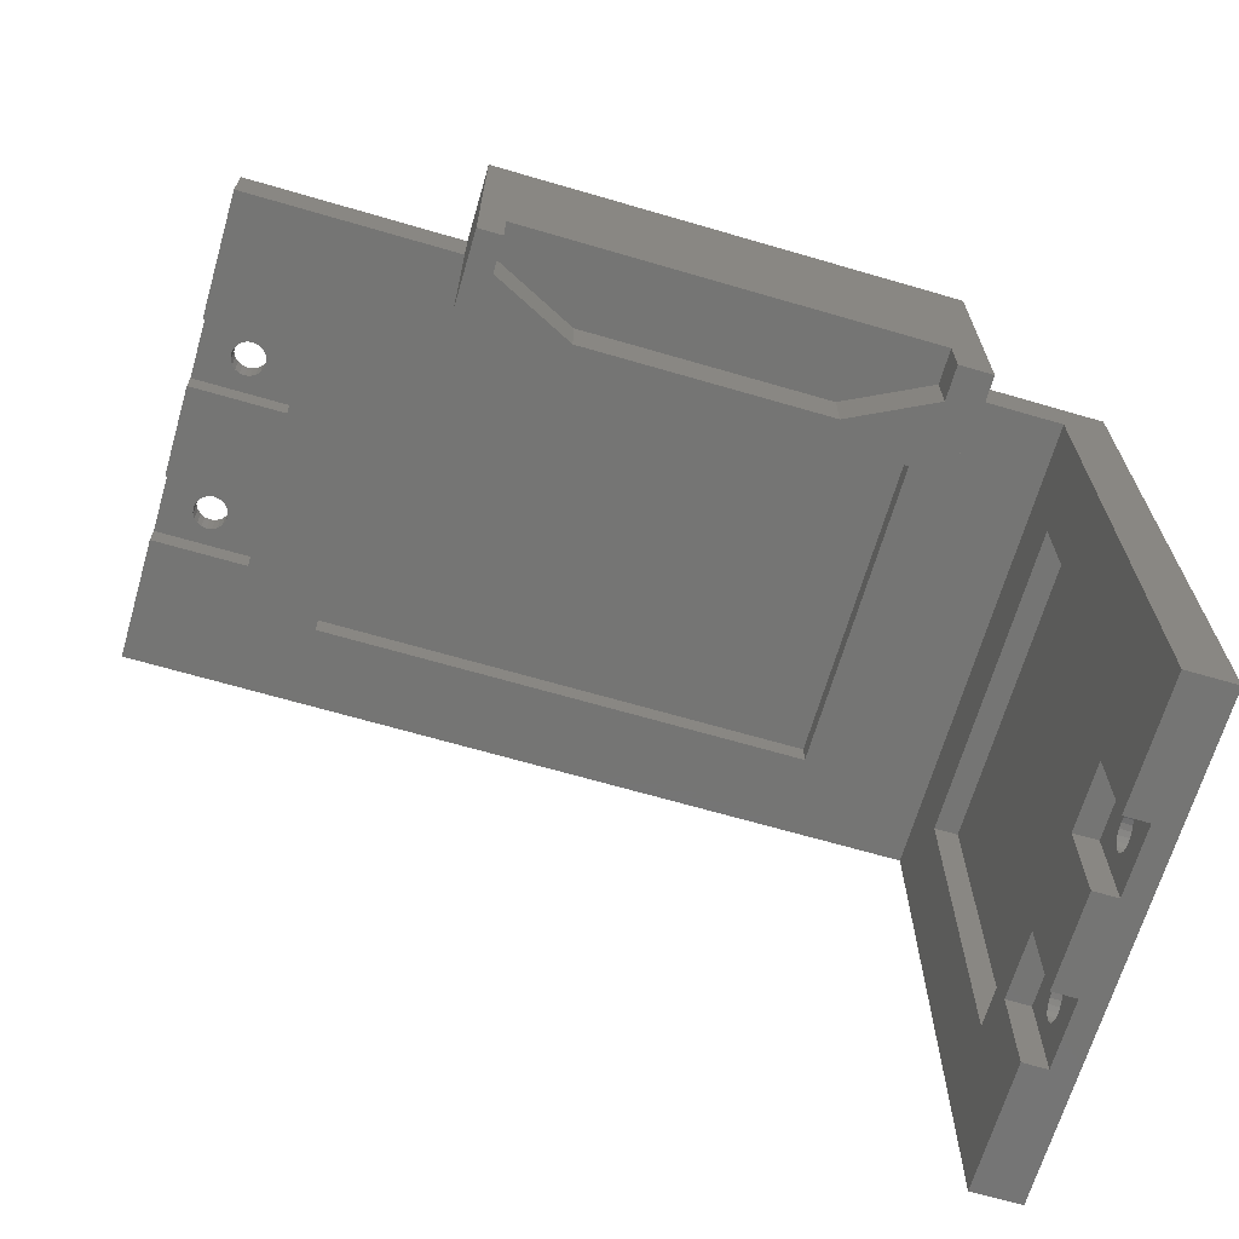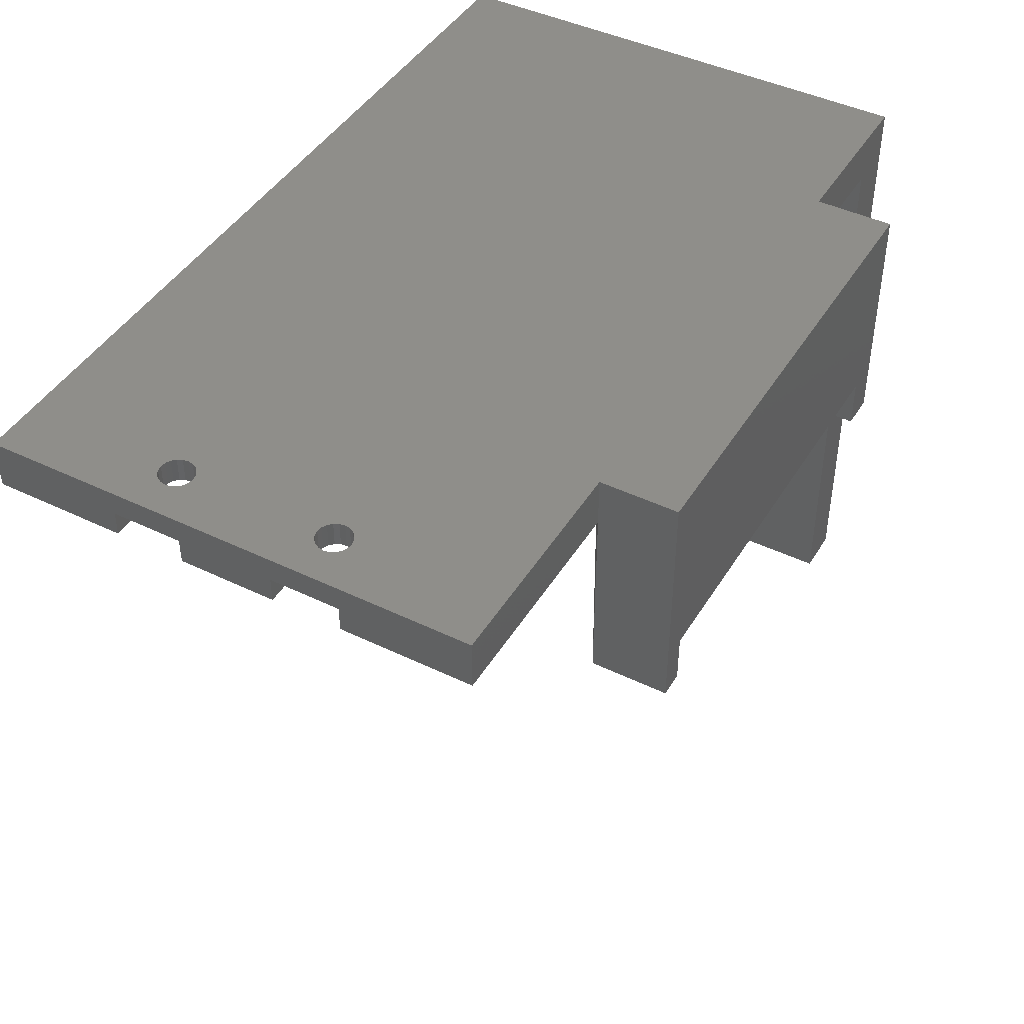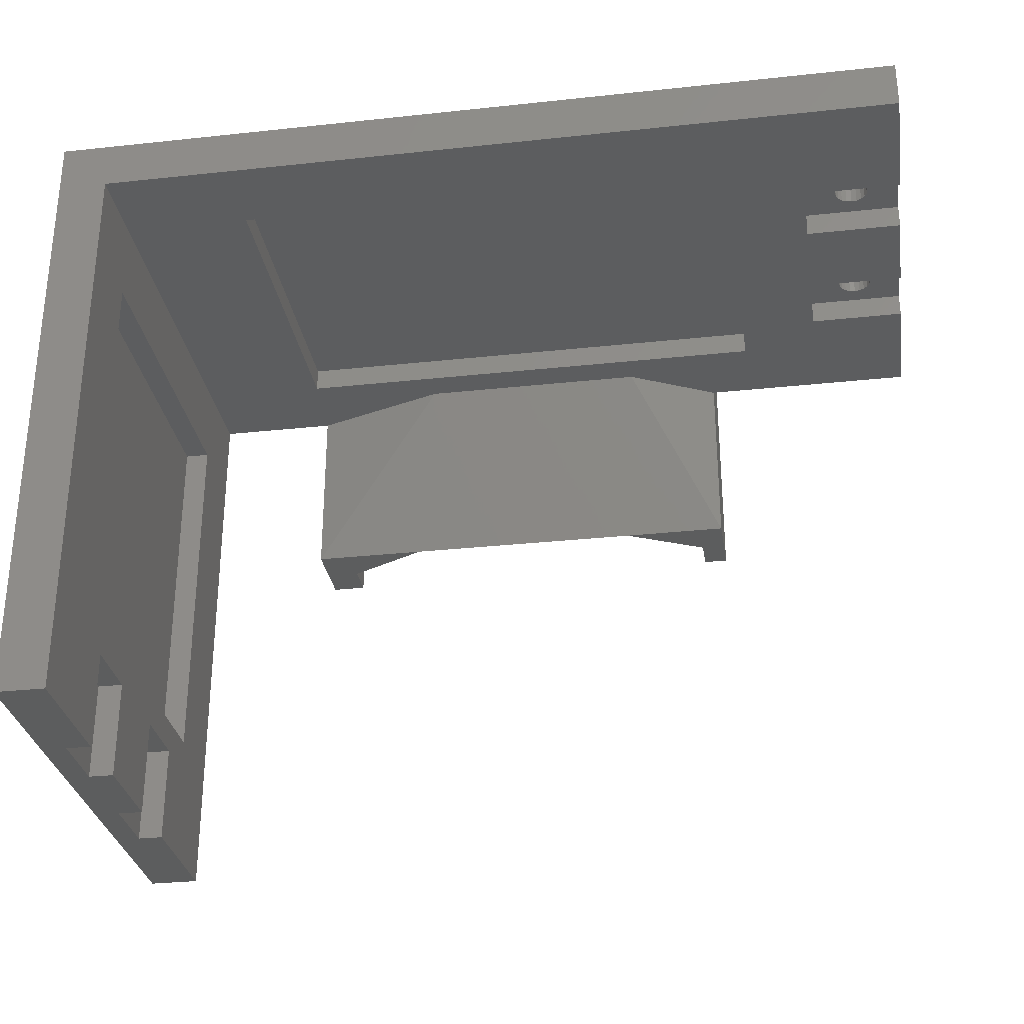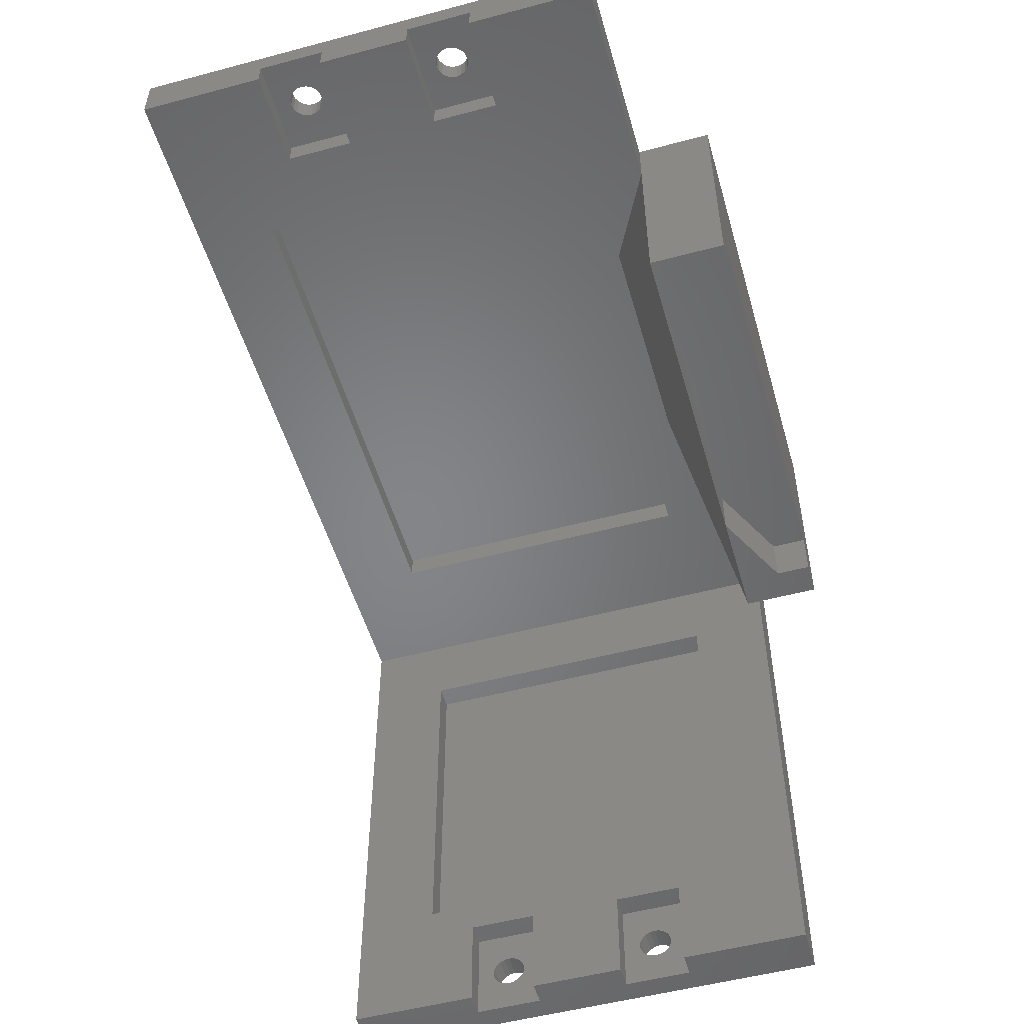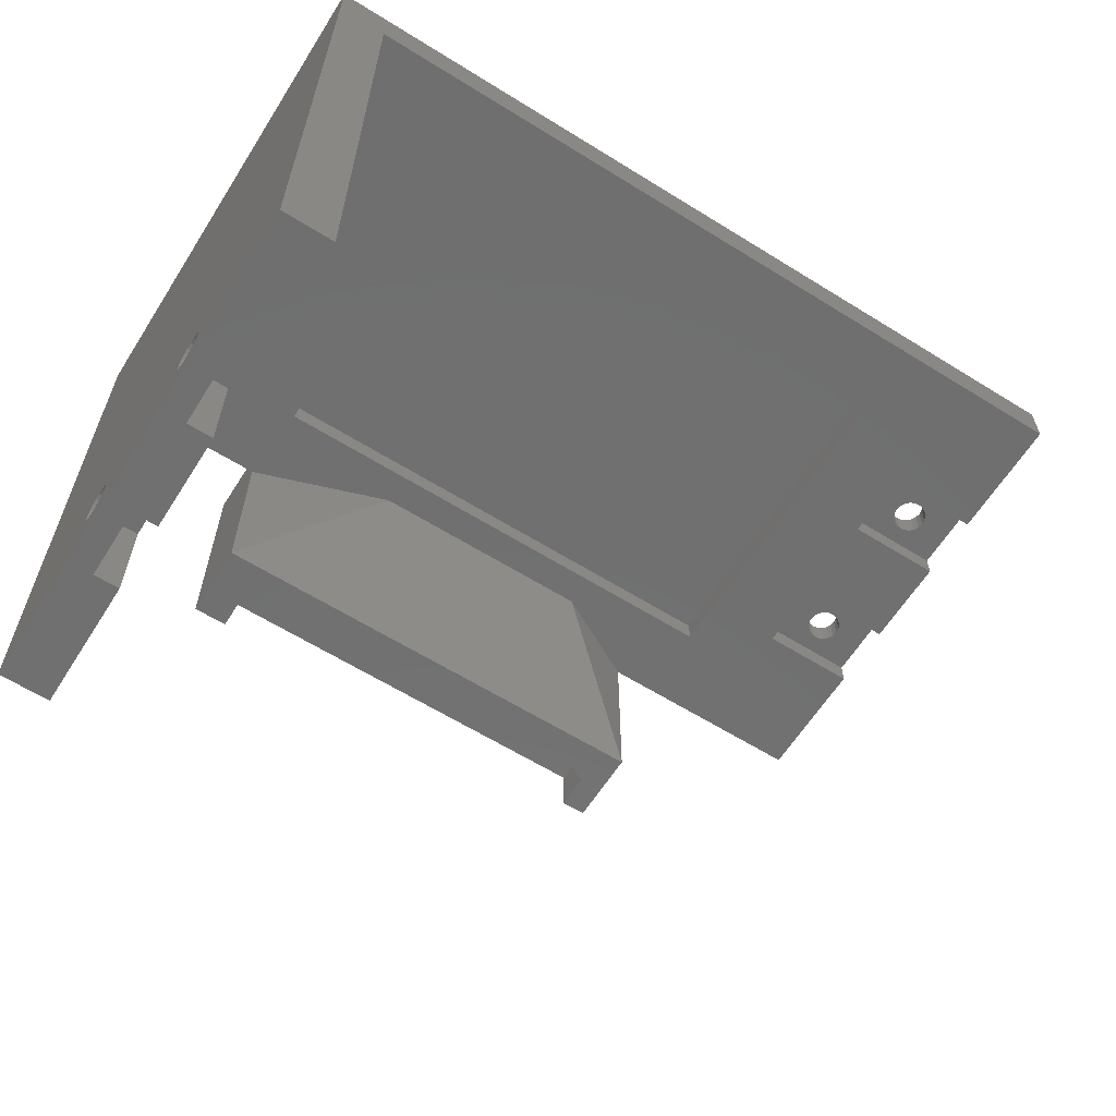
<metadata>
{"format":"stl","ext":"stl","renderer":"f3d","projection":"perspective","resolution":1024,"background":"white","views":[{"elev":-67.2,"azim":163.7,"up":"+Y"},{"elev":44.2,"azim":119.5,"up":"+Y"},{"elev":-30.3,"azim":8.9,"up":"+Y"},{"elev":-52.4,"azim":106.0,"up":"+Y"},{"elev":-61.9,"azim":-32.3,"up":"+Y"}]}
</metadata>
<code>
# stl→obj: 248 verts, 508 faces
v -132 89 8
v -107 94 8
v -107 89 8
v -132 94 8
v -98.5 89 0.1667
v -98.5 94 3.75
v -98.5 94 0.1667
v -98.5 89 3.75
v -140.5 94 0.1667
v -140.5 94 3.75
v -140.5 89 3.75
v -140.5 89 0.1667
v -76.84 110.5 41.87
v -77.08 113 42.36
v -76.84 113 41.87
v -77.08 110.5 42.36
v -76.75 110.5 41.33
v -76.75 113 41.33
v -80.16 110.5 41.87
v -80.25 113 41.33
v -80.16 113 41.87
v -80.25 110.5 41.33
v -78.5 110.5 43.08
v -77.96 113 43
v -77.96 110.5 43
v -78.5 113 43.08
v -79.04 113 39.67
v -78.5 110.5 39.58
v -78.5 113 39.58
v -79.04 110.5 39.67
v -77.47 113 42.75
v -77.47 110.5 42.75
v -79.04 110.5 43
v -79.04 113 43
v -77.96 110.5 39.67
v -77.96 113 39.67
v -77.47 110.5 39.92
v -77.08 113 40.3
v -77.47 113 39.92
v -77.08 110.5 40.3
v -76.84 113 40.79
v -76.84 110.5 40.79
v -79.92 110.5 40.3
v -79.53 113 39.92
v -79.92 113 40.3
v -79.53 110.5 39.92
v -80.16 113 40.79
v -80.16 110.5 40.79
v -79.53 110.5 42.75
v -79.92 113 42.36
v -79.53 113 42.75
v -79.92 110.5 42.36
v -76.84 110.5 25.21
v -77.08 113 25.7
v -76.84 113 25.21
v -77.08 110.5 25.7
v -76.75 110.5 24.67
v -76.75 113 24.67
v -80.16 110.5 25.21
v -80.25 113 24.67
v -80.16 113 25.21
v -80.25 110.5 24.67
v -78.5 110.5 26.42
v -77.96 113 26.33
v -77.96 110.5 26.33
v -78.5 113 26.42
v -79.04 113 23
v -78.5 110.5 22.92
v -78.5 113 22.92
v -79.04 110.5 23
v -77.47 113 26.08
v -77.47 110.5 26.08
v -79.04 110.5 26.33
v -79.04 113 26.33
v -77.96 110.5 23
v -77.96 113 23
v -77.47 110.5 23.25
v -77.08 113 23.64
v -77.47 113 23.25
v -77.08 110.5 23.64
v -76.84 113 24.13
v -76.84 110.5 24.13
v -79.92 110.5 23.64
v -79.53 113 23.25
v -79.92 113 23.64
v -79.53 110.5 23.25
v -80.16 113 24.13
v -80.16 110.5 24.13
v -79.53 110.5 26.08
v -79.92 113 25.7
v -79.53 113 26.08
v -79.92 110.5 25.7
v -83.5 108 44.83
v -83.5 110.5 37.83
v -83.5 110.5 44.83
v -83.5 108 37.83
v -73.5 108 37.83
v -73.5 110.5 37.83
v -73.5 110.5 28.17
v -73.5 108 28.17
v -73.5 113 58
v -73.5 110.5 44.83
v -73.5 108 58
v -73.5 108 44.83
v -73.5 113 8
v -73.5 110.5 21.17
v -73.5 108 8
v -73.5 108 21.17
v -91.62 108 49.67
v -83.5 108 28.17
v -91.62 108 16.33
v -83.5 108 21.17
v -105.5 108 13
v -129.5 108 13
v -96 108 8
v -156.5 108 58
v -143.4 108 49.67
v -143.4 108 16.33
v -156.5 108 8
v -144 108 8
v -83.5 110.5 21.17
v -83.5 110.5 28.17
v -143.4 110.5 16.33
v -143.4 110.5 49.67
v -91.62 110.5 16.33
v -91.62 110.5 49.67
v -96 113 8
v -161.5 49 8
v -156.5 49 8
v -159 113 8
v -156.5 113 8
v -161.5 113 8
v -144 113 8
v -156.5 113 58
v -159 113 58
v -161.5 113 58
v -161.5 49 58
v -156.5 49 58
v -96 113 0.1667
v -144 113 0.1667
v -144 89 0.1667
v -96 89 0.1667
v -96 89 8
v -144 89 8
v -159 52.34 41.87
v -161.5 52.58 42.36
v -159 52.58 42.36
v -161.5 52.34 41.87
v -159 52.25 41.33
v -161.5 52.25 41.33
v -161.5 55.75 41.33
v -159 55.66 41.87
v -161.5 55.66 41.87
v -159 55.75 41.33
v -161.5 53.46 43
v -159 54 43.08
v -159 53.46 43
v -161.5 54 43.08
v -161.5 54.54 39.67
v -159 54 39.58
v -159 54.54 39.67
v -161.5 54 39.58
v -161.5 52.97 42.75
v -159 52.97 42.75
v -159 54.54 43
v -161.5 54.54 43
v -159 53.46 39.67
v -161.5 53.46 39.67
v -159 52.97 39.92
v -161.5 52.58 40.3
v -159 52.58 40.3
v -161.5 52.97 39.92
v -161.5 52.34 40.79
v -159 52.34 40.79
v -161.5 55.03 39.92
v -159 55.42 40.3
v -161.5 55.42 40.3
v -159 55.03 39.92
v -161.5 55.66 40.79
v -159 55.66 40.79
v -161.5 55.03 42.75
v -159 55.42 42.36
v -159 55.03 42.75
v -161.5 55.42 42.36
v -159 52.34 25.21
v -161.5 52.58 25.7
v -159 52.58 25.7
v -161.5 52.34 25.21
v -159 52.25 24.67
v -161.5 52.25 24.67
v -161.5 55.75 24.67
v -159 55.66 25.21
v -161.5 55.66 25.21
v -159 55.75 24.67
v -161.5 53.46 26.33
v -159 54 26.42
v -159 53.46 26.33
v -161.5 54 26.42
v -161.5 54.54 23
v -159 54 22.92
v -159 54.54 23
v -161.5 54 22.92
v -161.5 52.97 26.08
v -159 52.97 26.08
v -159 54.54 26.33
v -161.5 54.54 26.33
v -159 53.46 23
v -161.5 53.46 23
v -159 52.97 23.25
v -161.5 52.58 23.64
v -159 52.58 23.64
v -161.5 52.97 23.25
v -161.5 52.34 24.13
v -159 52.34 24.13
v -161.5 55.42 23.64
v -159 55.03 23.25
v -159 55.42 23.64
v -161.5 55.03 23.25
v -161.5 55.66 24.13
v -159 55.66 24.13
v -161.5 55.03 26.08
v -159 55.42 25.7
v -159 55.03 26.08
v -161.5 55.42 25.7
v -159 59 37.83
v -156.5 59 44.83
v -159 59 44.83
v -156.5 59 37.83
v -156.5 49 37.83
v -159 49 37.83
v -159 49 44.83
v -159 49 28.17
v -159 49 21.17
v -156.5 49 21.17
v -156.5 49 44.83
v -156.5 49 28.17
v -156.5 59 28.17
v -156.5 99.82 49.67
v -156.5 62.18 49.67
v -156.5 99.82 16.33
v -156.5 62.18 16.33
v -156.5 59 21.17
v -159 59 21.17
v -159 59 28.17
v -159 99.82 16.33
v -159 99.82 49.67
v -159 62.18 16.33
v -159 62.18 49.67
f 1 2 3
f 2 1 4
f 5 6 7
f 6 5 8
f 3 6 8
f 6 3 2
f 9 4 10
f 4 9 2
f 7 2 9
f 2 7 6
f 11 9 10
f 9 11 12
f 11 4 1
f 4 11 10
f 13 14 15
f 14 13 16
f 17 15 18
f 15 17 13
f 19 20 21
f 20 19 22
f 23 24 25
f 24 23 26
f 27 28 29
f 28 27 30
f 16 31 14
f 31 16 32
f 25 31 32
f 31 25 24
f 33 26 23
f 26 33 34
f 29 35 36
f 35 29 28
f 37 38 39
f 38 37 40
f 40 41 38
f 41 40 42
f 43 44 45
f 44 43 46
f 22 47 20
f 47 22 48
f 49 50 51
f 50 49 52
f 52 21 50
f 21 52 19
f 49 34 33
f 34 49 51
f 42 18 41
f 18 42 17
f 36 37 39
f 37 36 35
f 44 30 27
f 30 44 46
f 48 45 47
f 45 48 43
f 53 54 55
f 54 53 56
f 57 55 58
f 55 57 53
f 59 60 61
f 60 59 62
f 63 64 65
f 64 63 66
f 67 68 69
f 68 67 70
f 56 71 54
f 71 56 72
f 65 71 72
f 71 65 64
f 73 66 63
f 66 73 74
f 69 75 76
f 75 69 68
f 77 78 79
f 78 77 80
f 80 81 78
f 81 80 82
f 83 84 85
f 84 83 86
f 62 87 60
f 87 62 88
f 89 90 91
f 90 89 92
f 92 61 90
f 61 92 59
f 89 74 73
f 74 89 91
f 82 58 81
f 58 82 57
f 76 77 79
f 77 76 75
f 84 70 67
f 70 84 86
f 88 85 87
f 85 88 83
f 93 94 95
f 94 93 96
f 94 97 98
f 97 94 96
f 97 99 98
f 99 97 100
f 98 101 102
f 103 102 101
f 102 103 104
f 101 98 105
f 99 105 98
f 106 105 99
f 107 106 108
f 106 107 105
f 109 96 93
f 96 110 97
f 109 110 96
f 111 110 109
f 110 111 112
f 107 112 111
f 113 111 114
f 115 111 113
f 107 111 115
f 112 107 108
f 109 116 117
f 116 118 117
f 118 114 111
f 119 118 116
f 120 118 119
f 118 120 114
f 116 109 103
f 93 103 109
f 103 93 104
f 97 110 100
f 93 102 104
f 102 93 95
f 95 23 102
f 95 33 23
f 95 49 33
f 95 52 49
f 95 19 52
f 95 22 19
f 94 22 95
f 22 94 48
f 30 94 28
f 46 94 30
f 43 94 46
f 48 94 43
f 25 102 23
f 32 102 25
f 16 102 32
f 13 102 16
f 17 102 13
f 98 17 42
f 98 42 40
f 98 28 94
f 17 98 102
f 37 98 40
f 35 98 37
f 28 98 35
f 110 121 122
f 121 110 112
f 121 108 106
f 108 121 112
f 110 99 100
f 99 110 122
f 122 63 99
f 122 73 63
f 122 89 73
f 122 92 89
f 122 59 92
f 122 62 59
f 121 62 122
f 62 121 88
f 70 121 68
f 86 121 70
f 83 121 86
f 88 121 83
f 65 99 63
f 72 99 65
f 56 99 72
f 53 99 56
f 57 99 53
f 106 57 82
f 106 82 80
f 106 68 121
f 57 106 99
f 77 106 80
f 75 106 77
f 68 106 75
f 117 123 124
f 123 117 118
f 123 111 125
f 111 123 118
f 111 126 125
f 126 111 109
f 117 126 109
f 126 117 124
f 123 126 124
f 126 123 125
f 115 105 107
f 105 115 127
f 128 119 129
f 119 130 131
f 132 119 128
f 119 132 130
f 119 133 120
f 133 119 131
f 134 103 101
f 134 116 103
f 135 116 134
f 136 116 135
f 116 136 137
f 116 137 138
f 139 133 127
f 133 139 140
f 34 101 26
f 101 24 26
f 101 31 24
f 101 14 31
f 101 15 14
f 101 18 15
f 58 18 101
f 36 66 29
f 64 36 39
f 71 39 38
f 54 38 41
f 18 58 41
f 36 64 66
f 39 71 64
f 38 54 71
f 41 55 54
f 41 58 55
f 76 105 69
f 79 105 76
f 78 105 79
f 81 105 78
f 58 105 81
f 105 58 101
f 51 101 34
f 50 101 51
f 101 50 134
f 21 134 50
f 20 134 21
f 127 20 47
f 61 47 45
f 90 45 44
f 91 44 27
f 66 27 29
f 74 27 66
f 91 27 74
f 44 91 90
f 45 90 61
f 47 61 127
f 127 61 60
f 127 60 87
f 127 87 85
f 127 85 84
f 127 84 67
f 105 67 69
f 127 67 105
f 20 127 133
f 20 133 134
f 134 133 131
f 130 136 135
f 136 130 132
f 12 141 9
f 7 142 5
f 142 7 139
f 9 139 7
f 9 140 139
f 140 9 141
f 115 139 127
f 142 115 143
f 115 142 139
f 140 120 133
f 141 120 140
f 120 141 144
f 8 143 3
f 142 8 5
f 8 142 143
f 144 11 1
f 141 11 144
f 11 141 12
f 113 3 143
f 114 3 113
f 114 1 3
f 1 114 144
f 115 113 143
f 120 144 114
f 145 146 147
f 146 145 148
f 149 148 145
f 148 149 150
f 151 152 153
f 152 151 154
f 155 156 157
f 156 155 158
f 159 160 161
f 160 159 162
f 147 163 164
f 163 147 146
f 163 157 164
f 157 163 155
f 158 165 156
f 165 158 166
f 162 167 160
f 167 162 168
f 169 170 171
f 170 169 172
f 171 173 174
f 173 171 170
f 175 176 177
f 176 175 178
f 179 154 151
f 154 179 180
f 181 182 183
f 182 181 184
f 153 182 184
f 182 153 152
f 166 183 165
f 183 166 181
f 174 150 149
f 150 174 173
f 168 169 167
f 169 168 172
f 175 161 178
f 161 175 159
f 177 180 179
f 180 177 176
f 185 186 187
f 186 185 188
f 189 188 185
f 188 189 190
f 191 192 193
f 192 191 194
f 195 196 197
f 196 195 198
f 199 200 201
f 200 199 202
f 187 203 204
f 203 187 186
f 203 197 204
f 197 203 195
f 198 205 196
f 205 198 206
f 202 207 200
f 207 202 208
f 209 210 211
f 210 209 212
f 211 213 214
f 213 211 210
f 215 216 217
f 216 215 218
f 219 194 191
f 194 219 220
f 221 222 223
f 222 221 224
f 193 222 224
f 222 193 192
f 206 223 205
f 223 206 221
f 214 190 189
f 190 214 213
f 208 209 207
f 209 208 212
f 218 201 216
f 201 218 199
f 215 220 219
f 220 215 217
f 225 226 227
f 226 225 228
f 225 229 228
f 229 225 230
f 137 231 138
f 137 230 231
f 230 232 229
f 137 232 230
f 128 232 137
f 232 128 233
f 129 233 128
f 233 129 234
f 138 231 235
f 229 232 236
f 227 154 225
f 227 152 154
f 227 182 152
f 227 183 182
f 227 165 183
f 227 156 165
f 231 156 227
f 145 231 149
f 147 231 145
f 164 231 147
f 157 231 164
f 156 231 157
f 180 225 154
f 176 225 180
f 178 225 176
f 161 225 178
f 160 225 161
f 230 160 167
f 230 149 231
f 149 230 174
f 160 230 225
f 169 230 167
f 171 230 169
f 174 230 171
f 231 226 235
f 226 231 227
f 229 237 228
f 237 229 236
f 116 238 119
f 116 239 238
f 228 239 226
f 138 239 116
f 138 226 239
f 226 138 235
f 240 119 238
f 241 119 240
f 239 228 241
f 237 241 228
f 242 241 237
f 129 242 234
f 241 129 119
f 242 129 241
f 243 237 244
f 237 243 242
f 243 234 242
f 234 243 233
f 244 194 243
f 244 192 194
f 244 222 192
f 244 223 222
f 244 205 223
f 244 196 205
f 232 196 244
f 185 232 189
f 187 232 185
f 204 232 187
f 197 232 204
f 196 232 197
f 220 243 194
f 217 243 220
f 216 243 217
f 201 243 216
f 200 243 201
f 233 200 207
f 233 189 232
f 189 233 214
f 200 233 243
f 209 233 207
f 211 233 209
f 214 233 211
f 232 237 236
f 237 232 244
f 245 238 246
f 238 245 240
f 245 241 240
f 241 245 247
f 241 248 239
f 248 241 247
f 248 245 246
f 245 248 247
f 248 238 239
f 238 248 246
f 131 135 134
f 135 131 130
f 179 136 193
f 136 179 151
f 224 179 193
f 224 177 179
f 221 177 224
f 221 175 177
f 206 175 221
f 206 159 175
f 198 159 206
f 198 162 159
f 195 162 198
f 195 168 162
f 203 168 195
f 203 172 168
f 186 172 203
f 186 170 172
f 188 170 186
f 188 173 170
f 190 173 188
f 173 190 150
f 193 132 191
f 132 219 191
f 132 215 219
f 128 215 132
f 215 128 218
f 218 128 199
f 199 128 202
f 190 128 150
f 213 128 190
f 210 128 213
f 212 128 210
f 208 128 212
f 202 128 208
f 132 193 136
f 153 136 151
f 184 136 153
f 137 184 181
f 137 181 166
f 137 166 158
f 137 158 155
f 184 137 136
f 163 137 155
f 146 137 163
f 148 137 146
f 150 137 148
f 137 150 128

</code>
